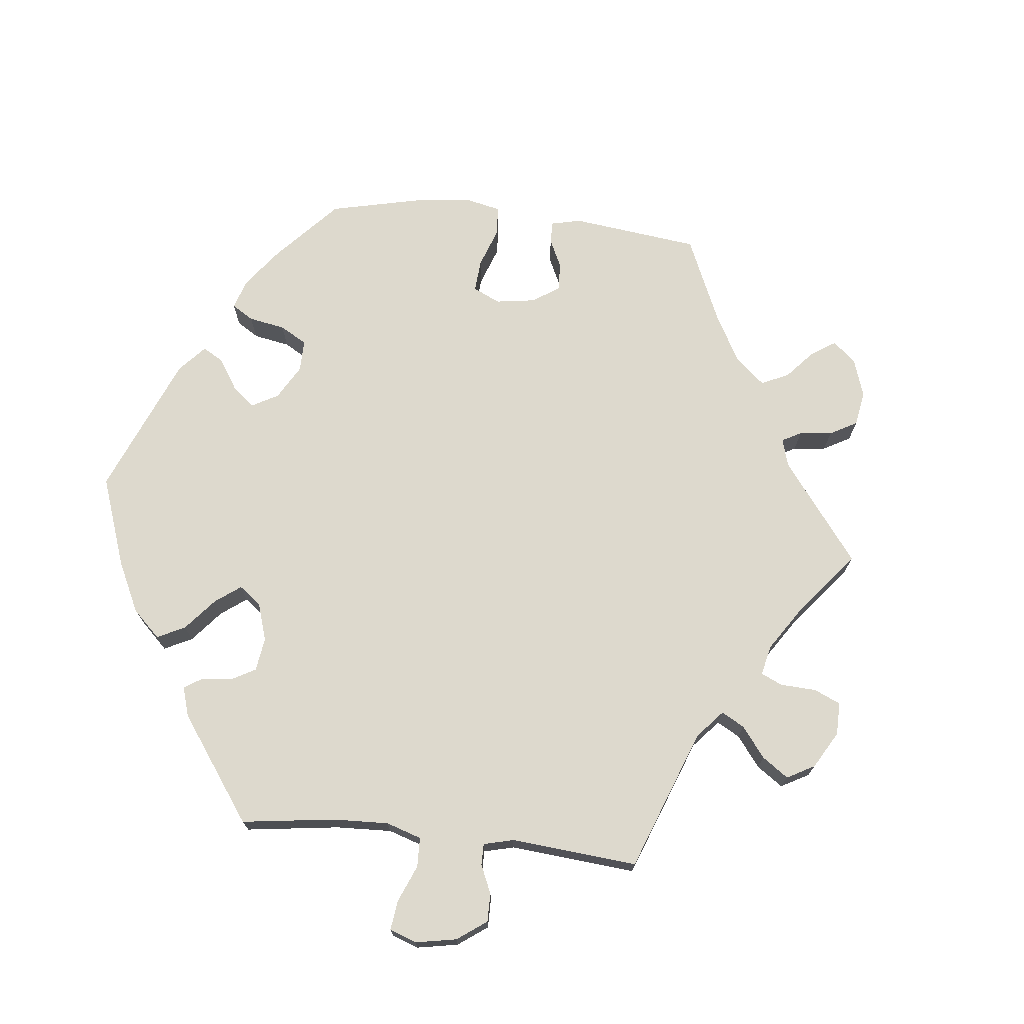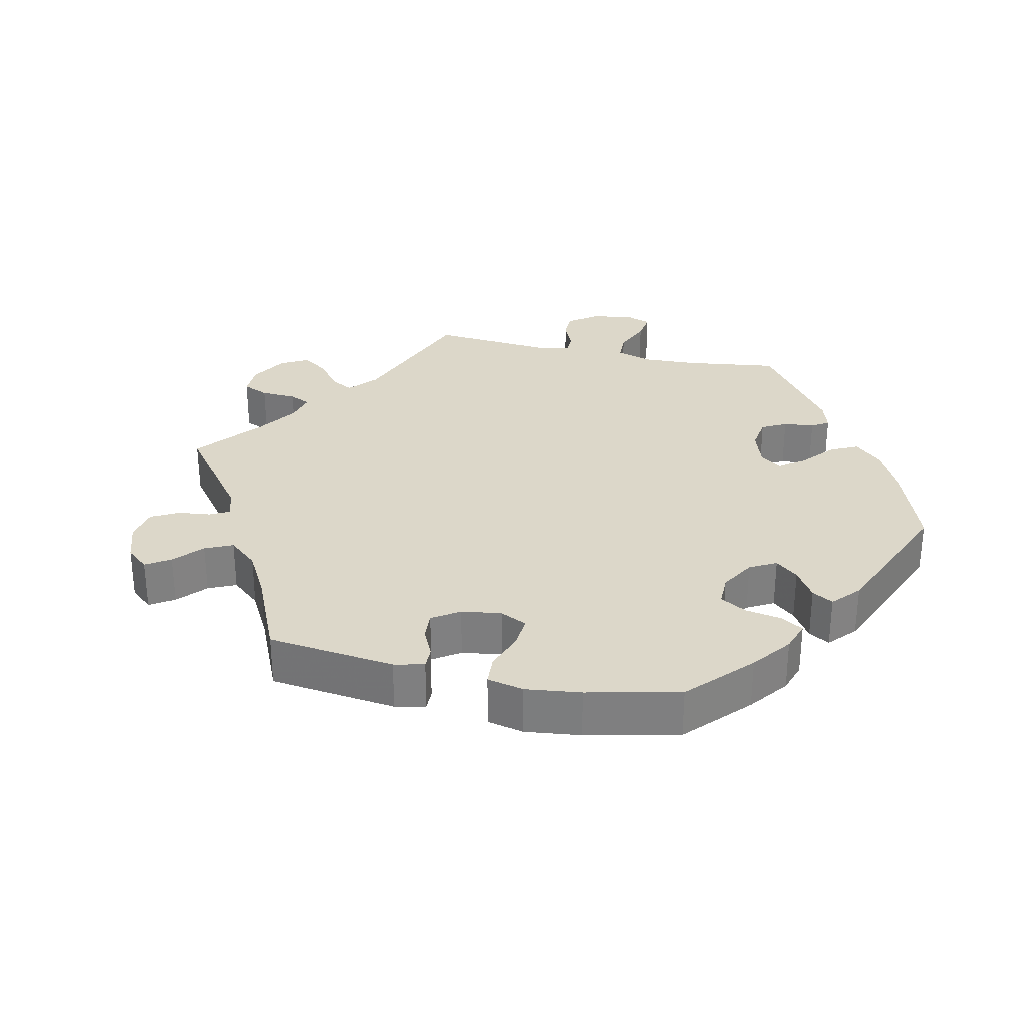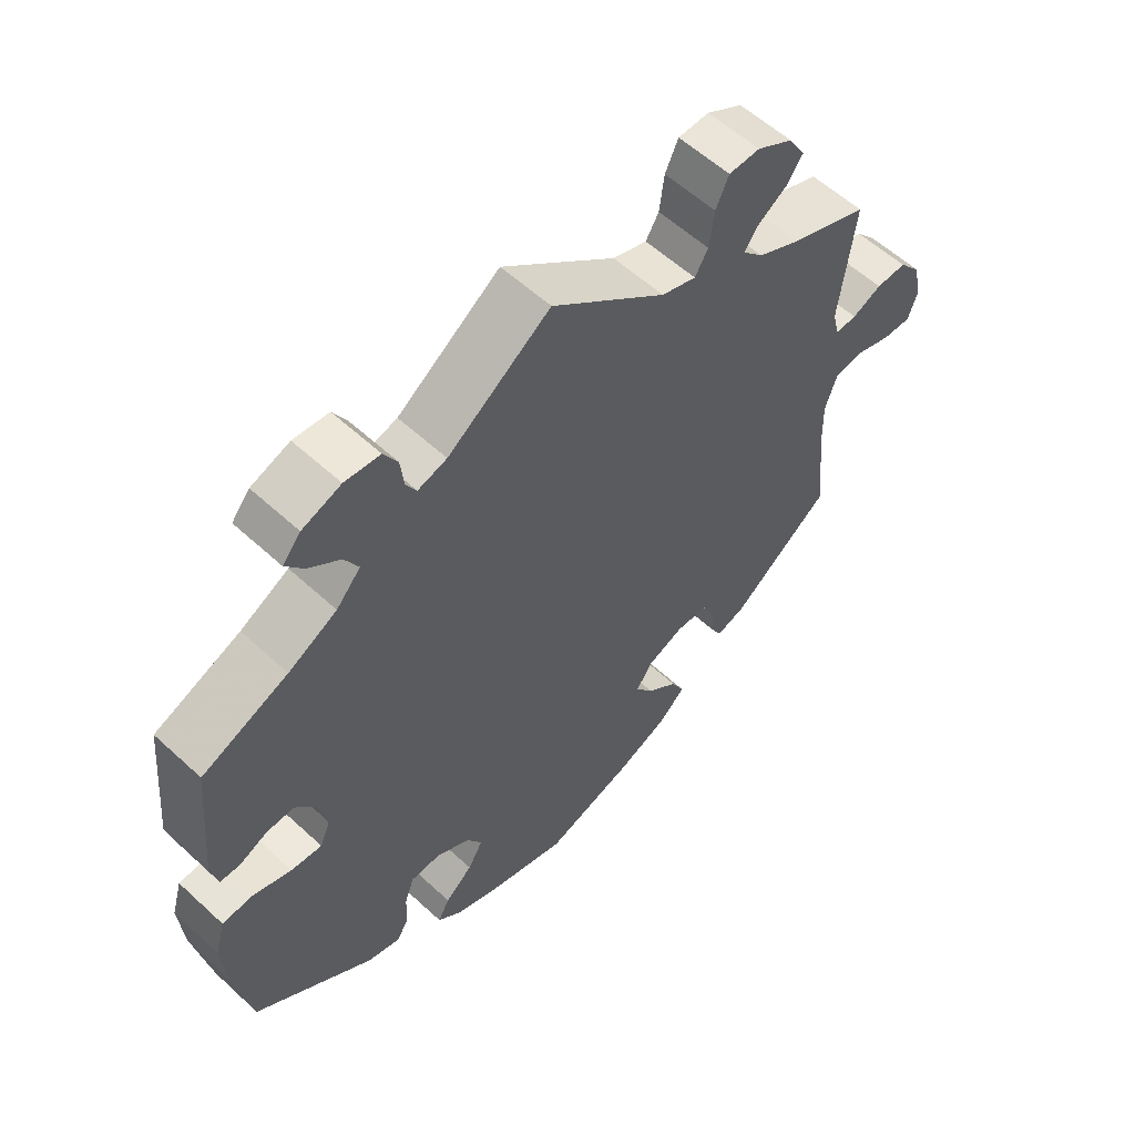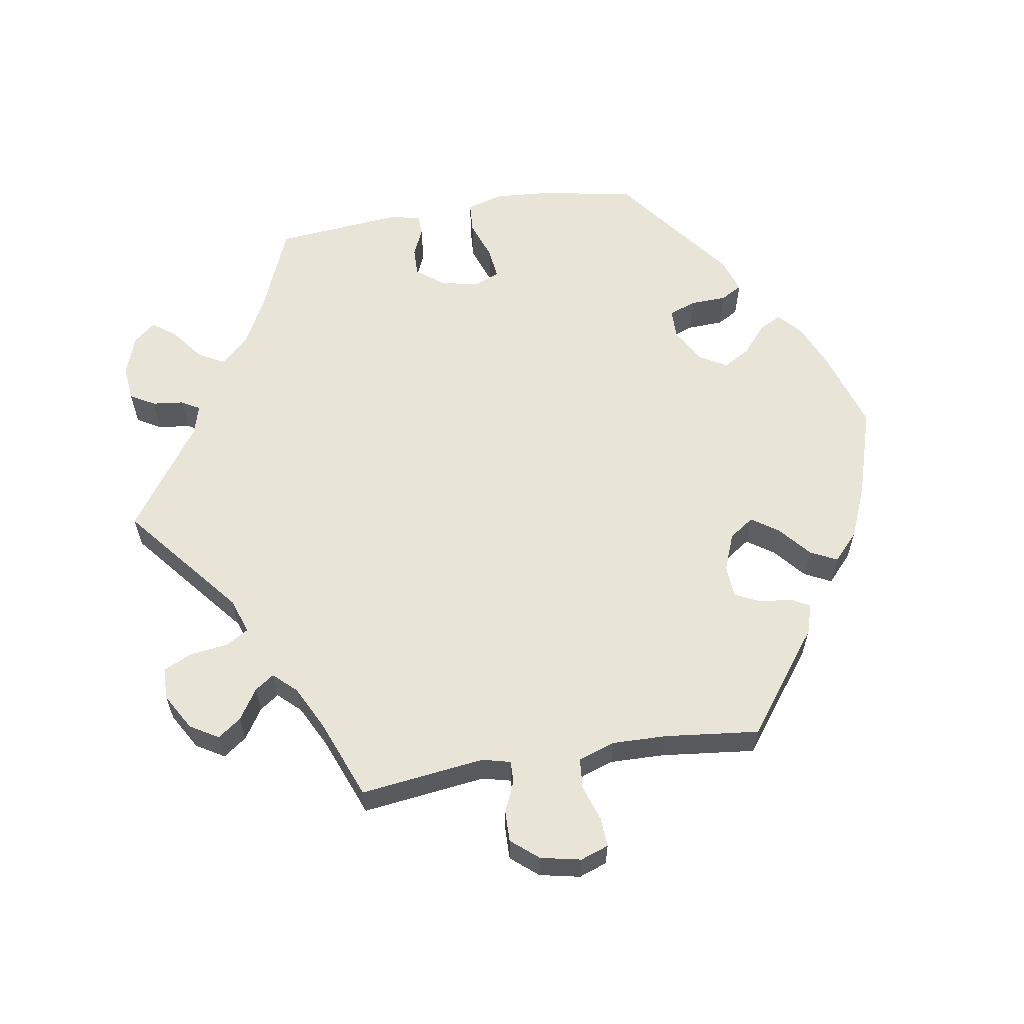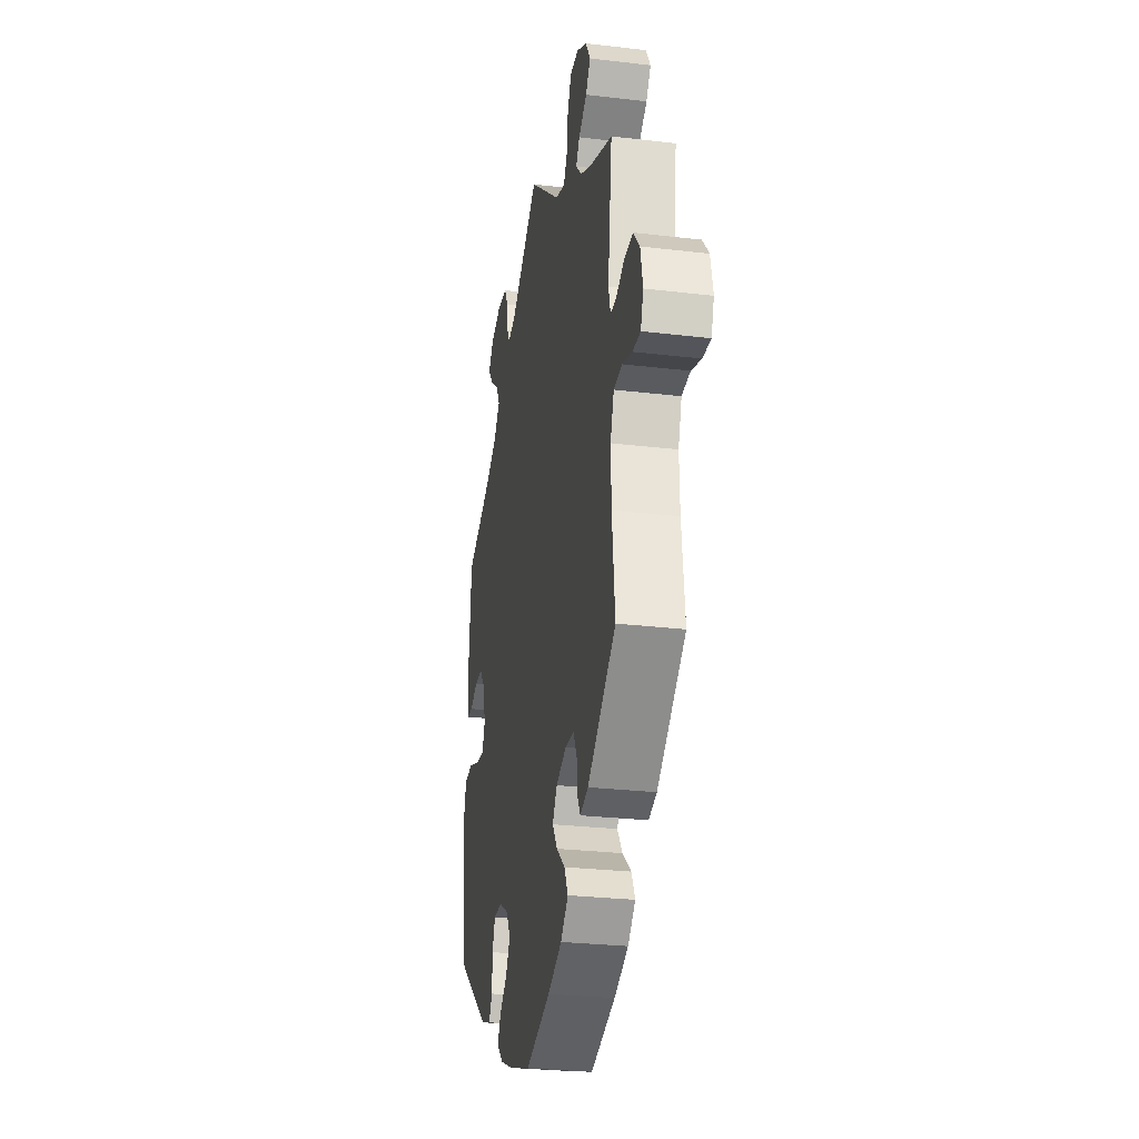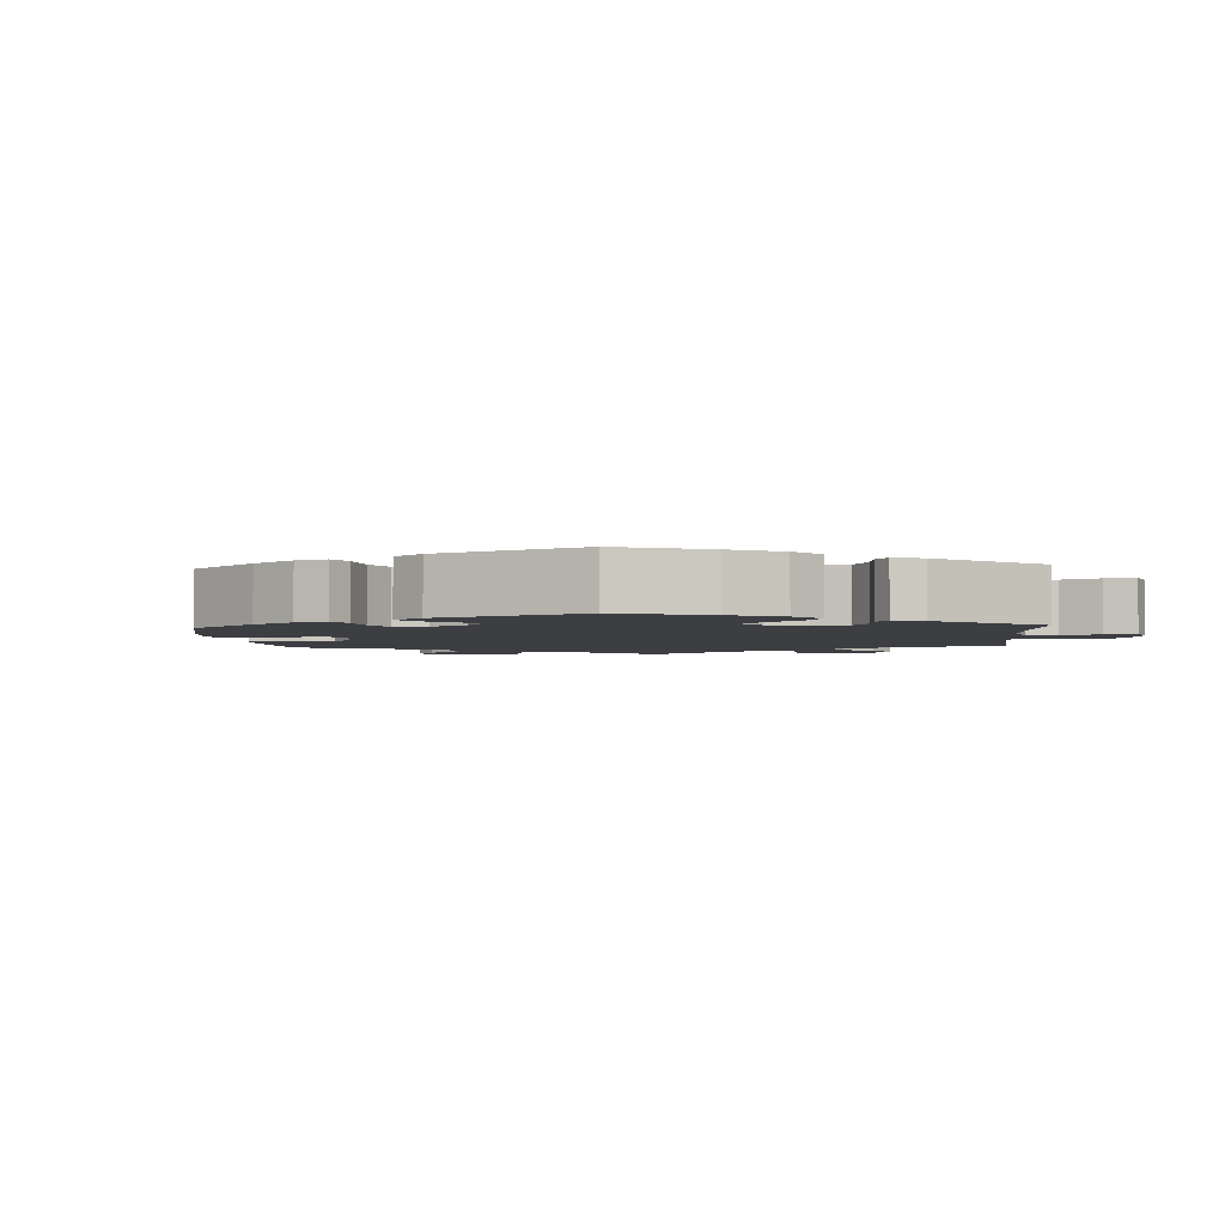
<metadata>
{"format":"obj","ext":"obj","renderer":"f3d","projection":"perspective","resolution":1024,"background":"white","views":[{"elev":71.9,"azim":-23.8,"up":"+Y"},{"elev":30.3,"azim":162.5,"up":"+Y"},{"elev":57.6,"azim":-46.3,"up":"+Z"},{"elev":60.1,"azim":80.6,"up":"+Y"},{"elev":-27.6,"azim":79.7,"up":"+Z"},{"elev":-3.1,"azim":-116.0,"up":"+Y"}]}
</metadata>
<code>
v -0.114 0.07 -0.542
v -0.178 0.07 -0.515
v -0.212 0.07 -0.485
v -0.195 0.07 -0.453
v -0.155 0.07 -0.419
v -0.133 0.07 -0.381
v -0.156 0.07 -0.342
v -0.205 0.07 -0.314
v -0.248 0.07 -0.315
v -0.262 0.07 -0.354
v -0.264 0.07 -0.405
v -0.281 0.07 -0.435
v -0.33 0.07 -0.419
v -0.501 0.07 -0.289
v -0.526 0.07 -0.156
v -0.532 0.07 -0.076
v -0.517 0.07 -0.024
v -0.473 0.07 -0.021
v -0.417 0.07 -0.041
v -0.372 0.07 -0.046
v -0.357 0.07 -0.01
v -0.369 0.07 0.045
v -0.399 0.07 0.083
v -0.439 0.07 0.082
v -0.479 0.07 0.064
v -0.508 0.07 0.065
v -0.518 0.07 0.108
v -0.501 0.07 0.289
v -0.377 0.07 0.34
v -0.307 0.07 0.377
v -0.272 0.07 0.416
v -0.292 0.07 0.453
v -0.337 0.07 0.487
v -0.363 0.07 0.521
v -0.337 0.07 0.552
v -0.281 0.07 0.572
v -0.23 0.07 0.567
v -0.21 0.07 0.532
v -0.205 0.07 0.488
v -0.19 0.07 0.462
v -0.148 0.07 0.474
v 0 0.07 0.578
v 0.165 0.07 0.443
v 0.215 0.07 0.426
v 0.234 0.07 0.458
v 0.241 0.07 0.512
v 0.26 0.07 0.553
v 0.305 0.07 0.554
v 0.357 0.07 0.524
v 0.381 0.07 0.484
v 0.357 0.07 0.451
v 0.314 0.07 0.423
v 0.295 0.07 0.396
v 0.325 0.07 0.364
v 0.387 0.07 0.333
v 0.5 0.07 0.289
v 0.478 0.07 0.113
v 0.488 0.07 0.073
v 0.519 0.07 0.074
v 0.562 0.07 0.093
v 0.606 0.07 0.094
v 0.638 0.07 0.056
v 0.65 0.07 -0.001
v 0.636 0.07 -0.041
v 0.595 0.07 -0.039
v 0.544 0.07 -0.022
v 0.501 0.07 -0.026
v 0.483 0.07 -0.078
v 0.485 0.07 -0.156
v 0.5 0.07 -0.289
v 0.354 0.07 -0.399
v 0.312 0.07 -0.412
v 0.297 0.07 -0.385
v 0.293 0.07 -0.34
v 0.275 0.07 -0.304
v 0.229 0.07 -0.301
v 0.176 0.07 -0.322
v 0.152 0.07 -0.357
v 0.178 0.07 -0.395
v 0.223 0.07 -0.433
v 0.242 0.07 -0.471
v 0.203 0.07 -0.507
v 0.13 0.07 -0.538
v 0.001 0.07 -0.578
v -0.114 0 -0.542
v -0.178 0 -0.515
v -0.212 0 -0.485
v -0.195 0 -0.453
v -0.155 0 -0.419
v -0.133 0 -0.381
v -0.156 0 -0.342
v -0.205 0 -0.314
v -0.248 0 -0.315
v -0.262 0 -0.354
v -0.264 0 -0.405
v -0.281 0 -0.435
v -0.33 0 -0.419
v -0.501 0 -0.289
v -0.526 0 -0.156
v -0.532 0 -0.076
v -0.517 0 -0.024
v -0.473 0 -0.021
v -0.417 0 -0.041
v -0.372 0 -0.046
v -0.357 0 -0.01
v -0.369 0 0.045
v -0.399 0 0.083
v -0.439 0 0.082
v -0.479 0 0.064
v -0.508 0 0.065
v -0.518 0 0.108
v -0.501 0 0.289
v -0.377 0 0.34
v -0.307 0 0.377
v -0.272 0 0.416
v -0.292 0 0.453
v -0.337 0 0.487
v -0.363 0 0.521
v -0.337 0 0.552
v -0.281 0 0.572
v -0.23 0 0.567
v -0.21 0 0.532
v -0.205 0 0.488
v -0.19 0 0.462
v -0.148 0 0.474
v 0 0 0.578
v 0.165 0 0.443
v 0.215 0 0.426
v 0.234 0 0.458
v 0.241 0 0.512
v 0.26 0 0.553
v 0.305 0 0.554
v 0.357 0 0.524
v 0.381 0 0.484
v 0.357 0 0.451
v 0.314 0 0.423
v 0.295 0 0.396
v 0.325 0 0.364
v 0.387 0 0.333
v 0.5 0 0.289
v 0.478 0 0.113
v 0.488 0 0.073
v 0.519 0 0.074
v 0.562 0 0.093
v 0.606 0 0.094
v 0.638 0 0.056
v 0.65 0 -0.001
v 0.636 0 -0.041
v 0.595 0 -0.039
v 0.544 0 -0.022
v 0.501 0 -0.026
v 0.483 0 -0.078
v 0.485 0 -0.156
v 0.5 0 -0.289
v 0.354 0 -0.399
v 0.312 0 -0.412
v 0.297 0 -0.385
v 0.293 0 -0.34
v 0.275 0 -0.304
v 0.229 0 -0.301
v 0.176 0 -0.322
v 0.152 0 -0.357
v 0.178 0 -0.395
v 0.223 0 -0.433
v 0.242 0 -0.471
v 0.203 0 -0.507
v 0.13 0 -0.538
v 0.001 0 -0.578
f 79 80 81 82
f 78 79 82 83
f 71 72 73 74
f 69 70 71 74
f 68 69 74 75
f 67 68 75 76
f 63 64 65 66
f 63 66 67
f 62 63 67
f 59 60 61 62
f 58 59 62 67
f 57 58 67 76
f 55 56 57 76
f 49 50 51 52
f 49 52 53
f 48 49 53
f 45 46 47 48
f 44 45 48 53
f 43 44 53 54
f 41 42 43
f 40 41 43 54
f 36 37 38 39
f 36 39 40
f 35 36 40
f 32 33 34 35
f 31 32 35 40
f 30 31 40 54
f 26 27 28 29
f 24 25 26 29
f 23 24 29 30
f 22 23 30 54
f 16 17 18 19
f 16 19 20
f 15 16 20
f 14 15 20
f 13 14 20
f 10 11 12 13
f 9 10 13 20
f 8 9 20 21
f 2 3 4 5
f 2 5 6
f 1 2 6
f 78 83 84 1
f 54 55 76 77
f 7 8 21 22
f 6 7 22 54
f 54 77 78
f 1 6 54 78
f 166 165 164 163
f 167 166 163 162
f 158 157 156 155
f 158 155 154 153
f 159 158 153 152
f 160 159 152 151
f 150 149 148 147
f 151 150 147
f 151 147 146
f 146 145 144 143
f 151 146 143 142
f 160 151 142 141
f 160 141 140 139
f 136 135 134 133
f 137 136 133
f 137 133 132
f 132 131 130 129
f 137 132 129 128
f 138 137 128 127
f 127 126 125
f 138 127 125 124
f 123 122 121 120
f 124 123 120
f 124 120 119
f 119 118 117 116
f 124 119 116 115
f 138 124 115 114
f 113 112 111 110
f 113 110 109 108
f 114 113 108 107
f 138 114 107 106
f 103 102 101 100
f 104 103 100
f 104 100 99
f 104 99 98
f 104 98 97
f 97 96 95 94
f 104 97 94 93
f 105 104 93 92
f 89 88 87 86
f 90 89 86
f 90 86 85
f 85 168 167 162
f 161 160 139 138
f 106 105 92 91
f 138 106 91 90
f 162 161 138
f 162 138 90 85
f 1 85 86 2
f 2 86 87 3
f 3 87 88 4
f 4 88 89 5
f 5 89 90 6
f 6 90 91 7
f 7 91 92 8
f 8 92 93 9
f 9 93 94 10
f 10 94 95 11
f 11 95 96 12
f 12 96 97 13
f 13 97 98 14
f 14 98 99 15
f 15 99 100 16
f 16 100 101 17
f 17 101 102 18
f 18 102 103 19
f 19 103 104 20
f 20 104 105 21
f 21 105 106 22
f 22 106 107 23
f 23 107 108 24
f 24 108 109 25
f 25 109 110 26
f 26 110 111 27
f 27 111 112 28
f 28 112 113 29
f 29 113 114 30
f 30 114 115 31
f 31 115 116 32
f 32 116 117 33
f 33 117 118 34
f 34 118 119 35
f 35 119 120 36
f 36 120 121 37
f 37 121 122 38
f 38 122 123 39
f 39 123 124 40
f 40 124 125 41
f 41 125 126 42
f 42 126 127 43
f 43 127 128 44
f 44 128 129 45
f 45 129 130 46
f 46 130 131 47
f 47 131 132 48
f 48 132 133 49
f 49 133 134 50
f 50 134 135 51
f 51 135 136 52
f 52 136 137 53
f 53 137 138 54
f 54 138 139 55
f 55 139 140 56
f 56 140 141 57
f 57 141 142 58
f 58 142 143 59
f 59 143 144 60
f 60 144 145 61
f 61 145 146 62
f 62 146 147 63
f 63 147 148 64
f 64 148 149 65
f 65 149 150 66
f 66 150 151 67
f 67 151 152 68
f 68 152 153 69
f 69 153 154 70
f 70 154 155 71
f 71 155 156 72
f 72 156 157 73
f 73 157 158 74
f 74 158 159 75
f 75 159 160 76
f 76 160 161 77
f 77 161 162 78
f 78 162 163 79
f 79 163 164 80
f 80 164 165 81
f 81 165 166 82
f 82 166 167 83
f 83 167 168 84
f 84 168 85 1

</code>
